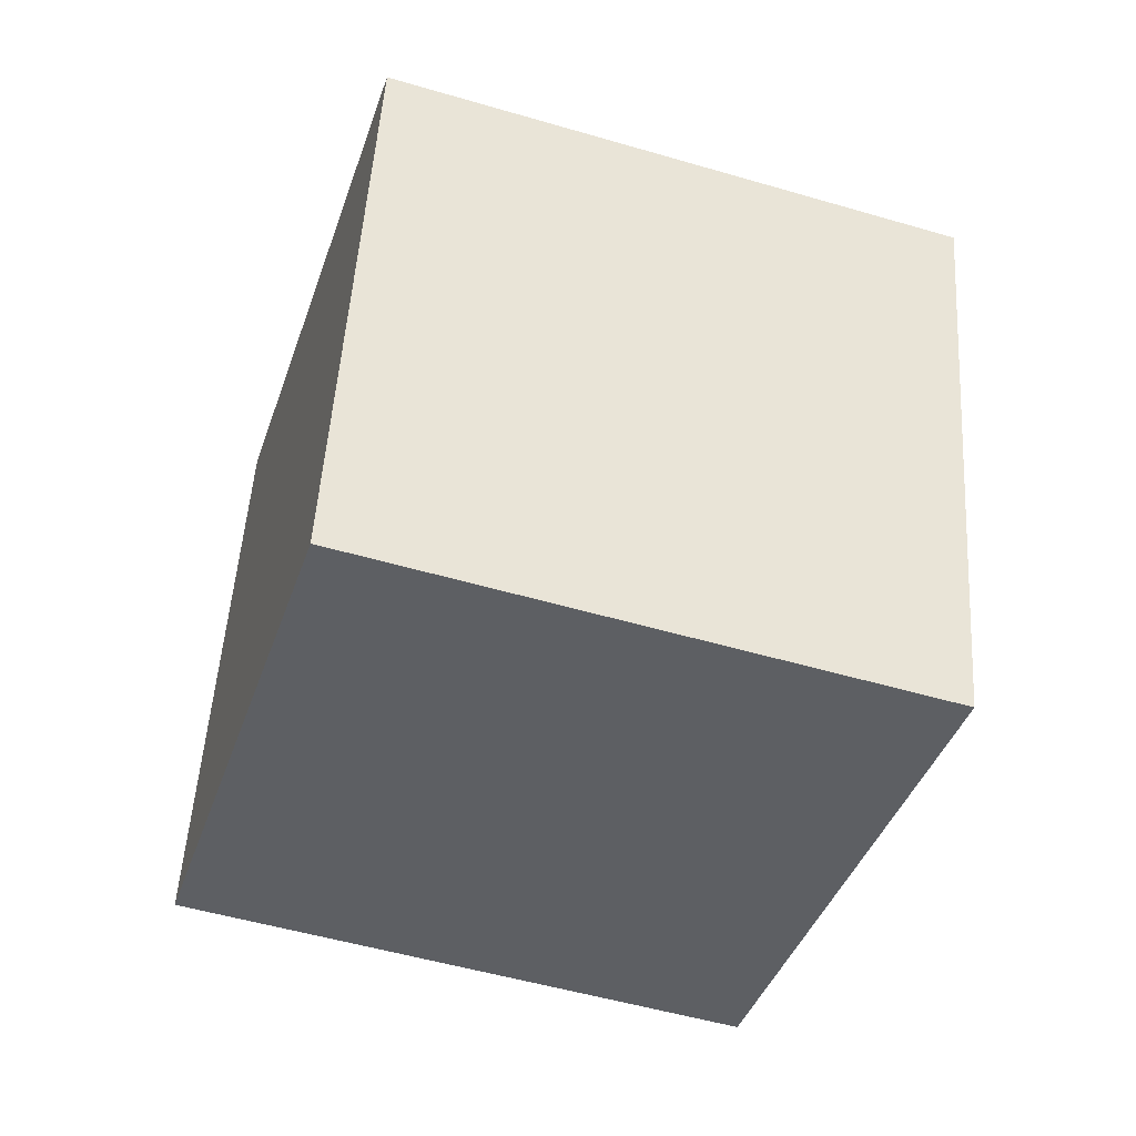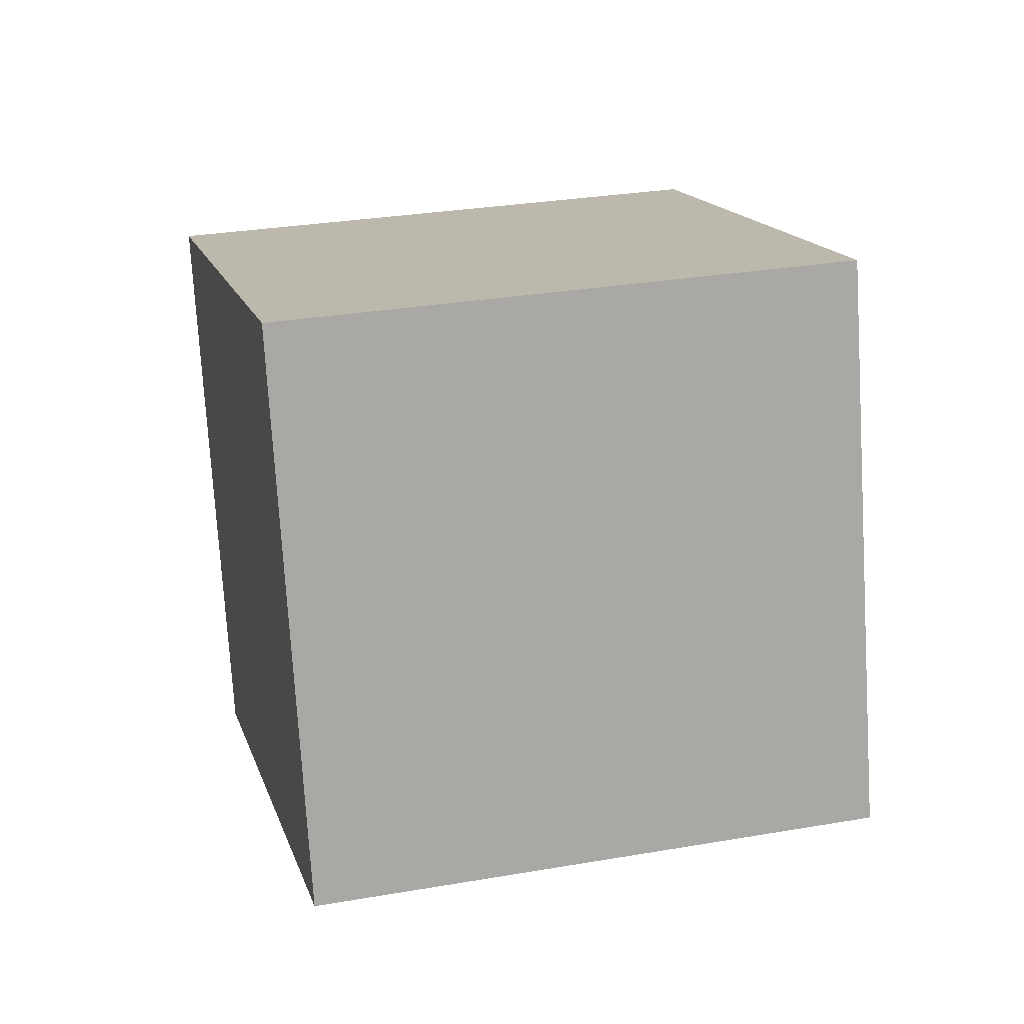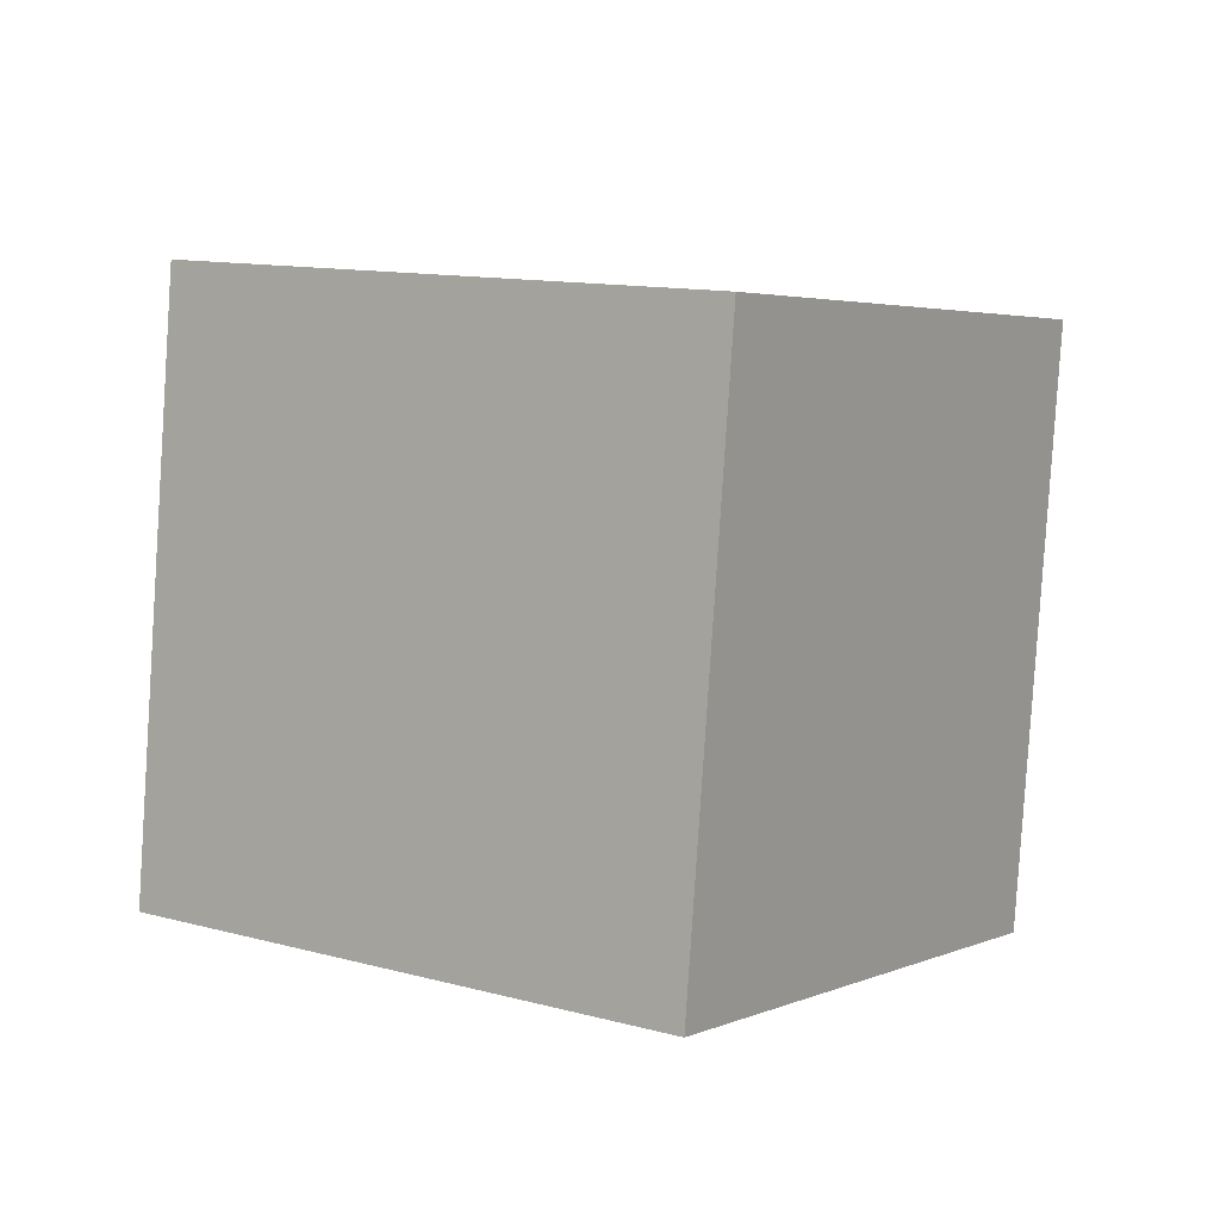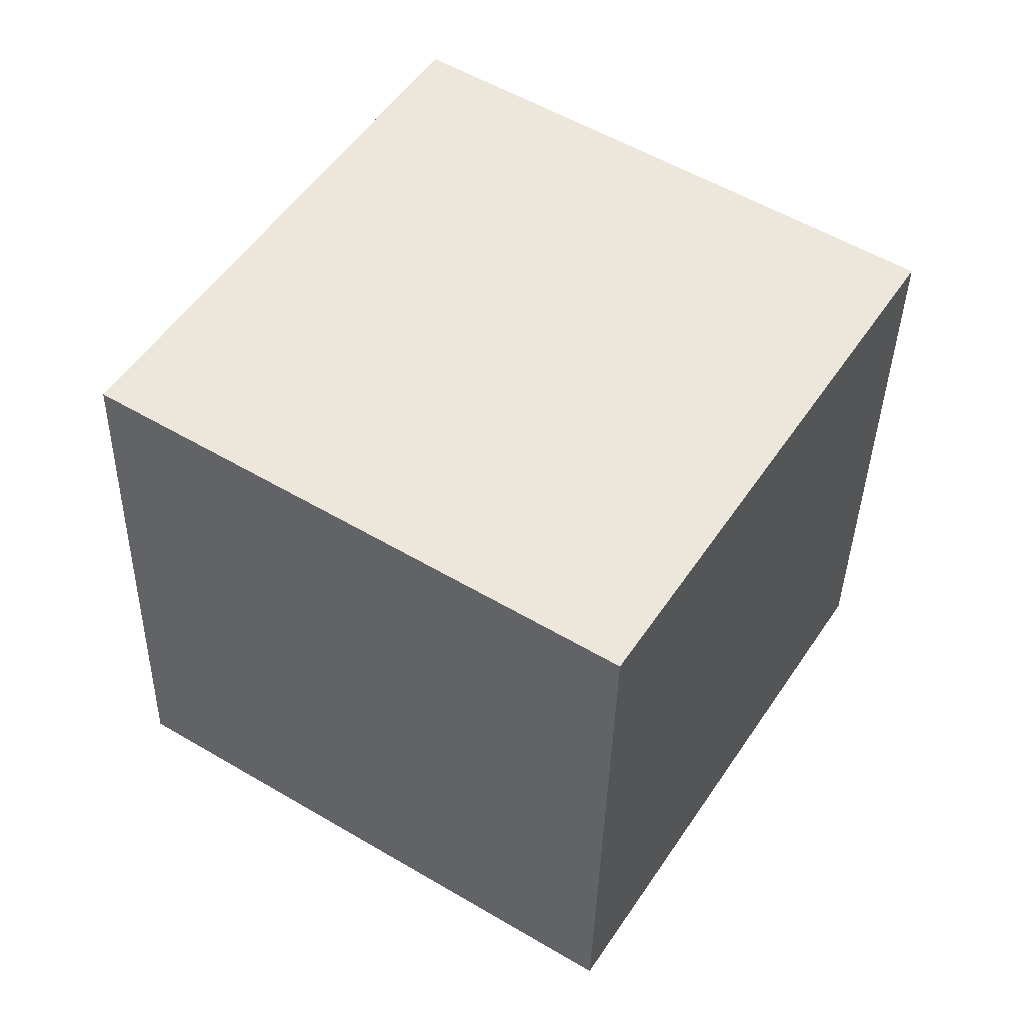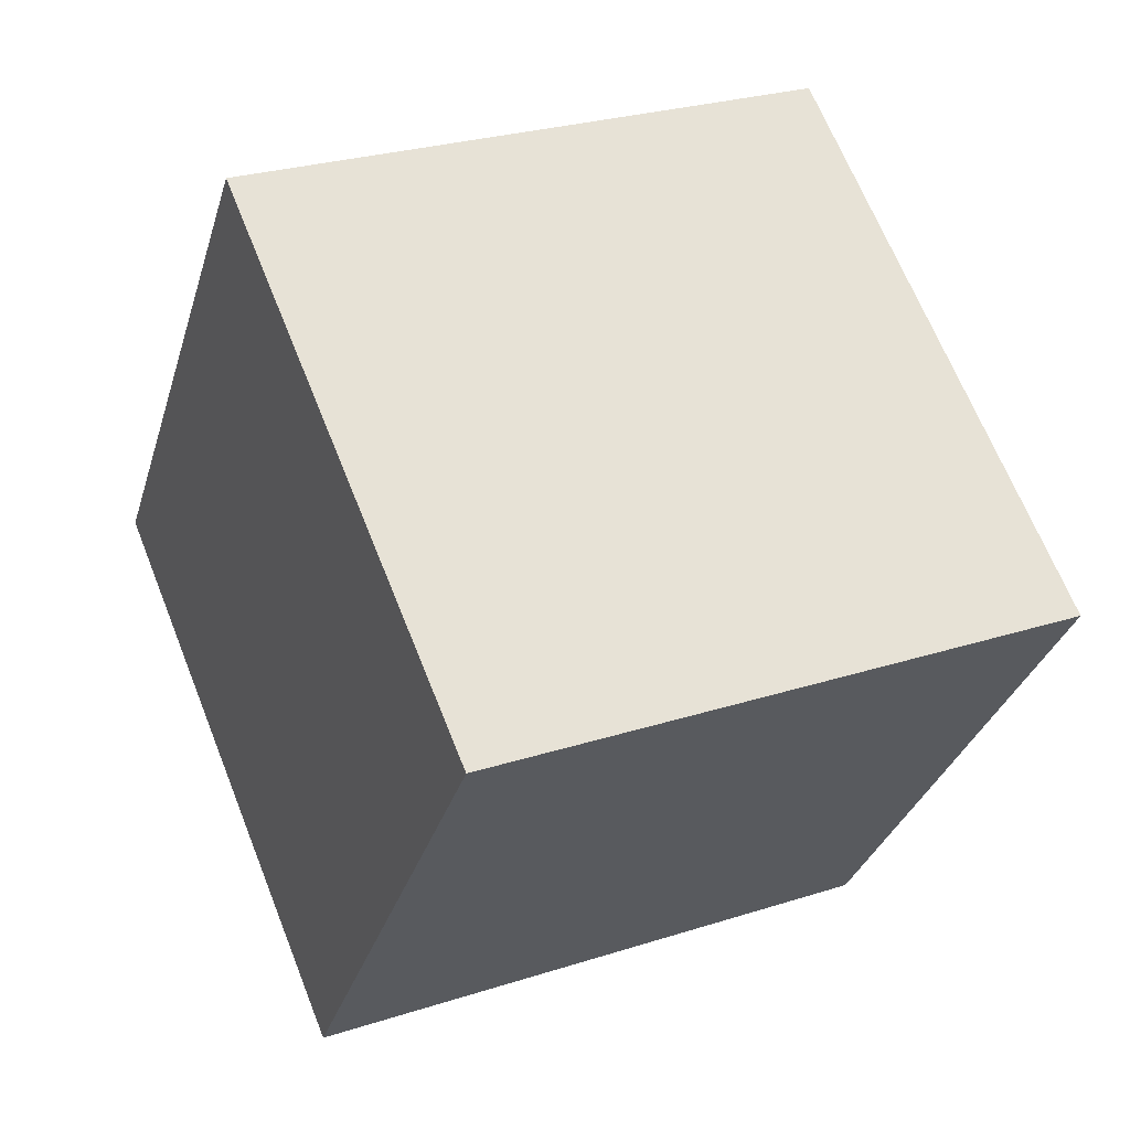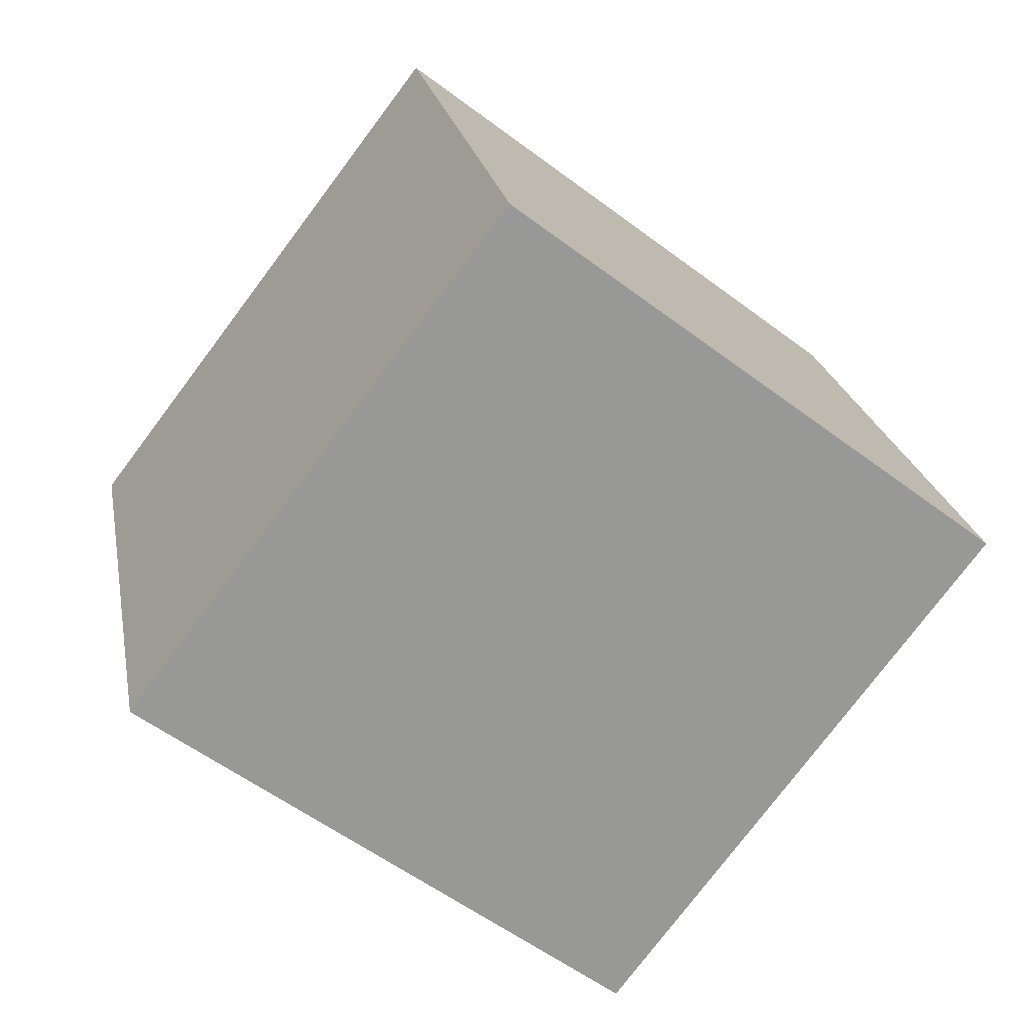
<metadata>
{"format":"obj","ext":"obj","renderer":"f3d","projection":"perspective","resolution":1024,"background":"white","views":[{"elev":-41.3,"azim":35.2,"up":"+Y"},{"elev":17.2,"azim":-141.4,"up":"+Y"},{"elev":6.9,"azim":-3.1,"up":"+Y"},{"elev":48.2,"azim":85.0,"up":"+Y"},{"elev":24.7,"azim":-120.6,"up":"+Z"},{"elev":21.0,"azim":166.1,"up":"+Z"}]}
</metadata>
<code>
v -12.08 -4.253 -2.621
v -4.146 -4.685 3.444
v -11.43 5.724 -2.772
v -3.487 5.292 3.293
v -6.041 -4.772 -10.57
v 1.899 -5.205 -4.506
v -5.381 5.205 -10.72
v 2.558 4.772 -4.657
f 2 4 1
f 5 2 1
f 1 4 3
f 3 5 1
f 2 8 4
f 6 2 5
f 6 8 2
f 4 8 3
f 7 5 3
f 3 8 7
f 7 6 5
f 8 6 7

</code>
